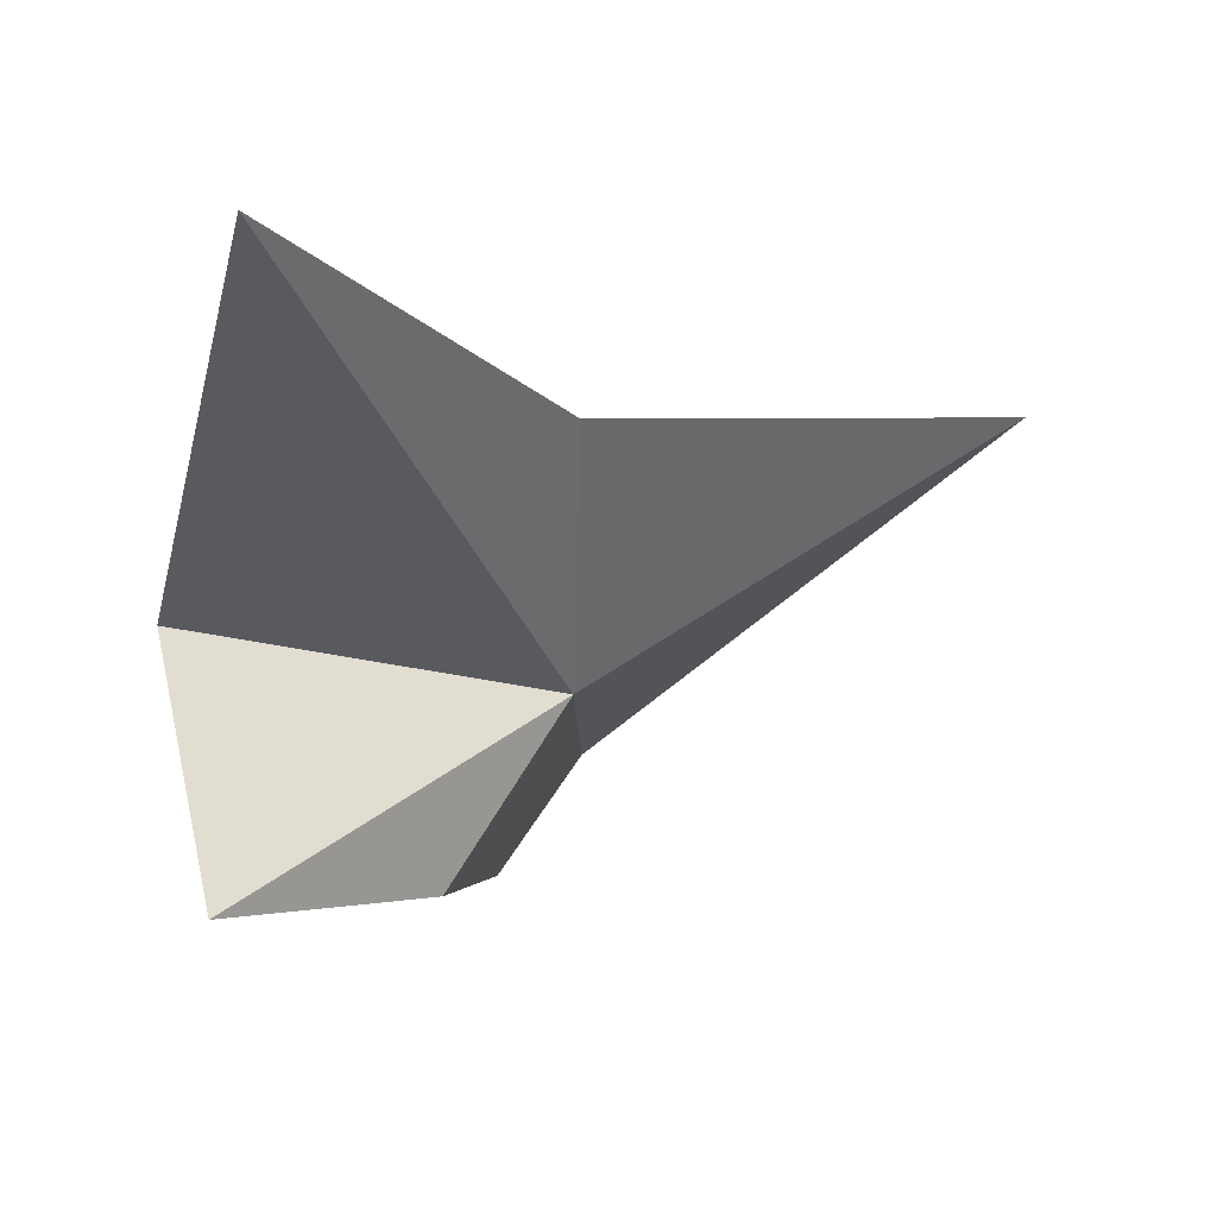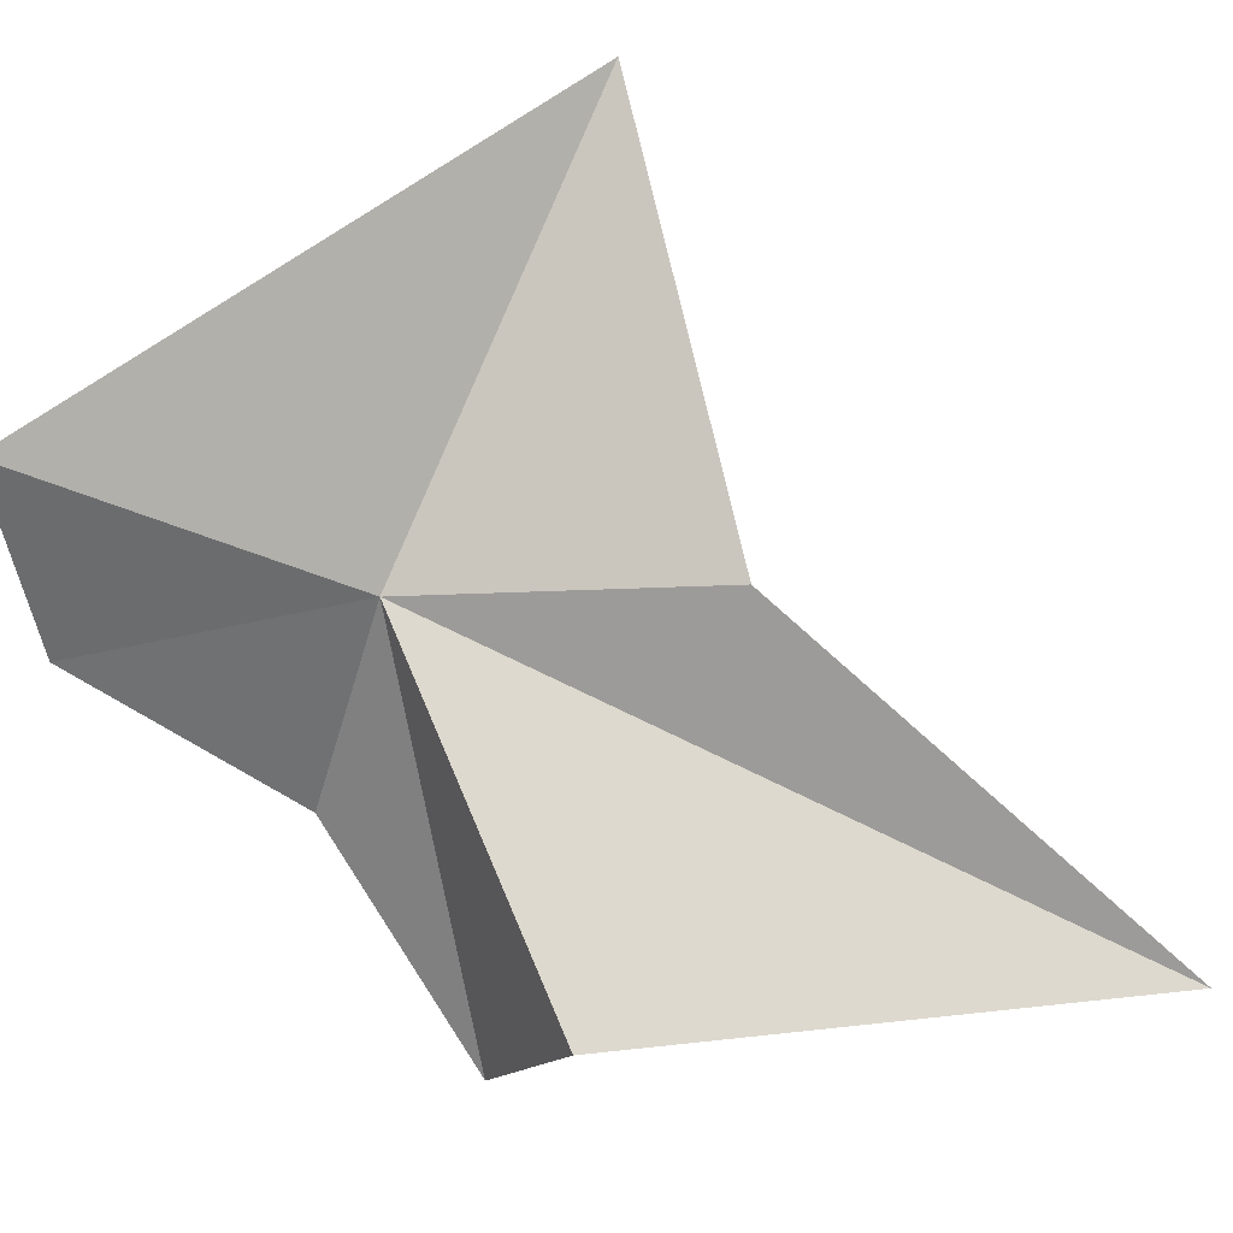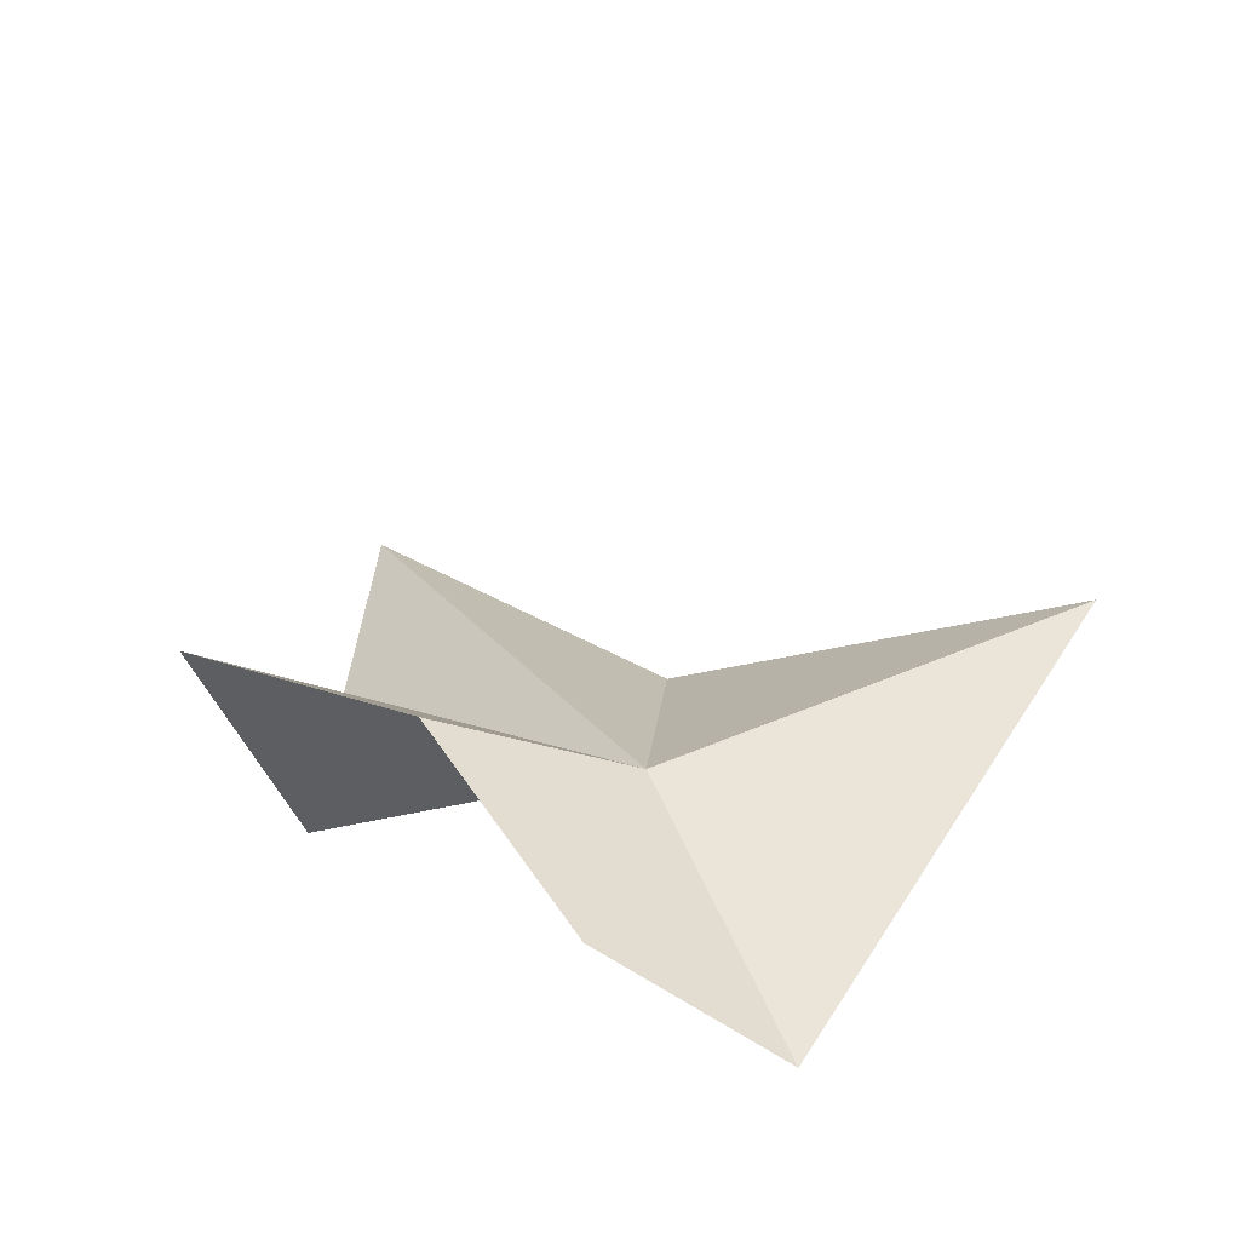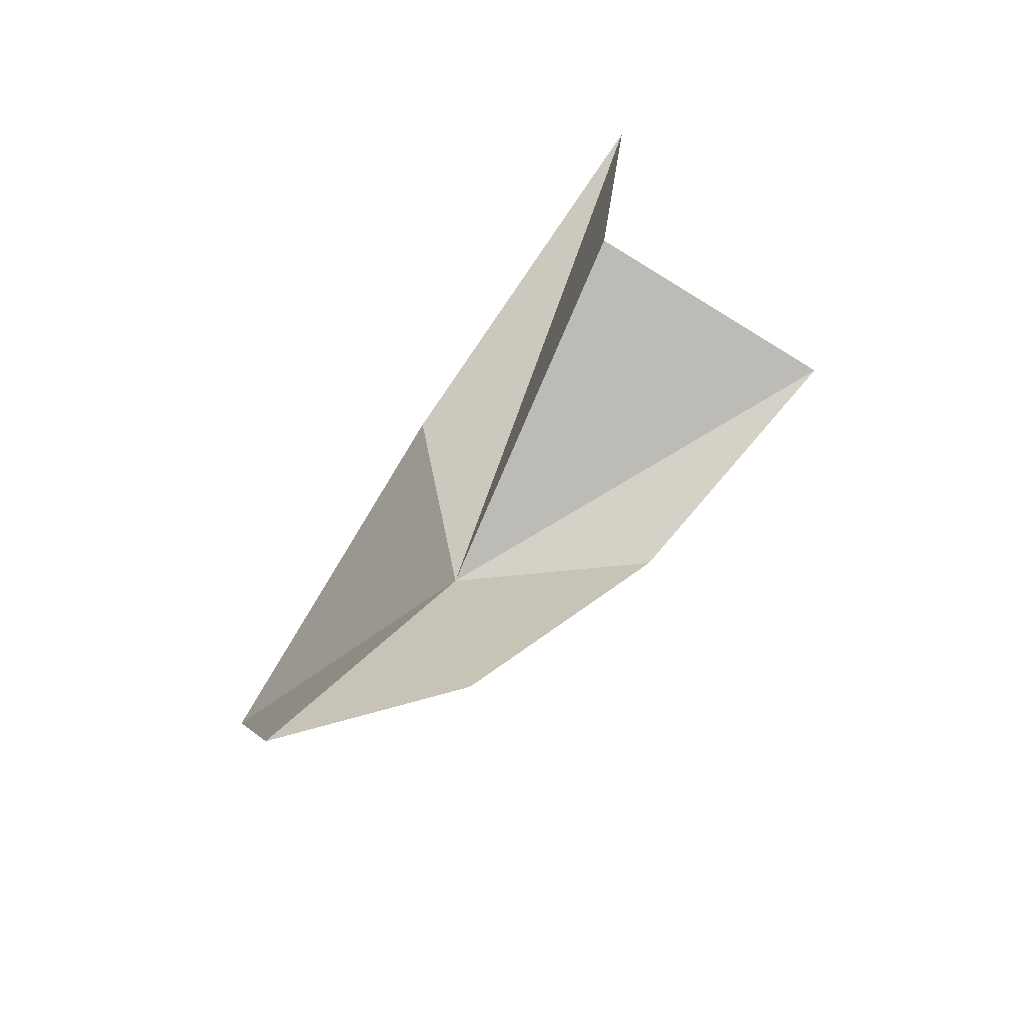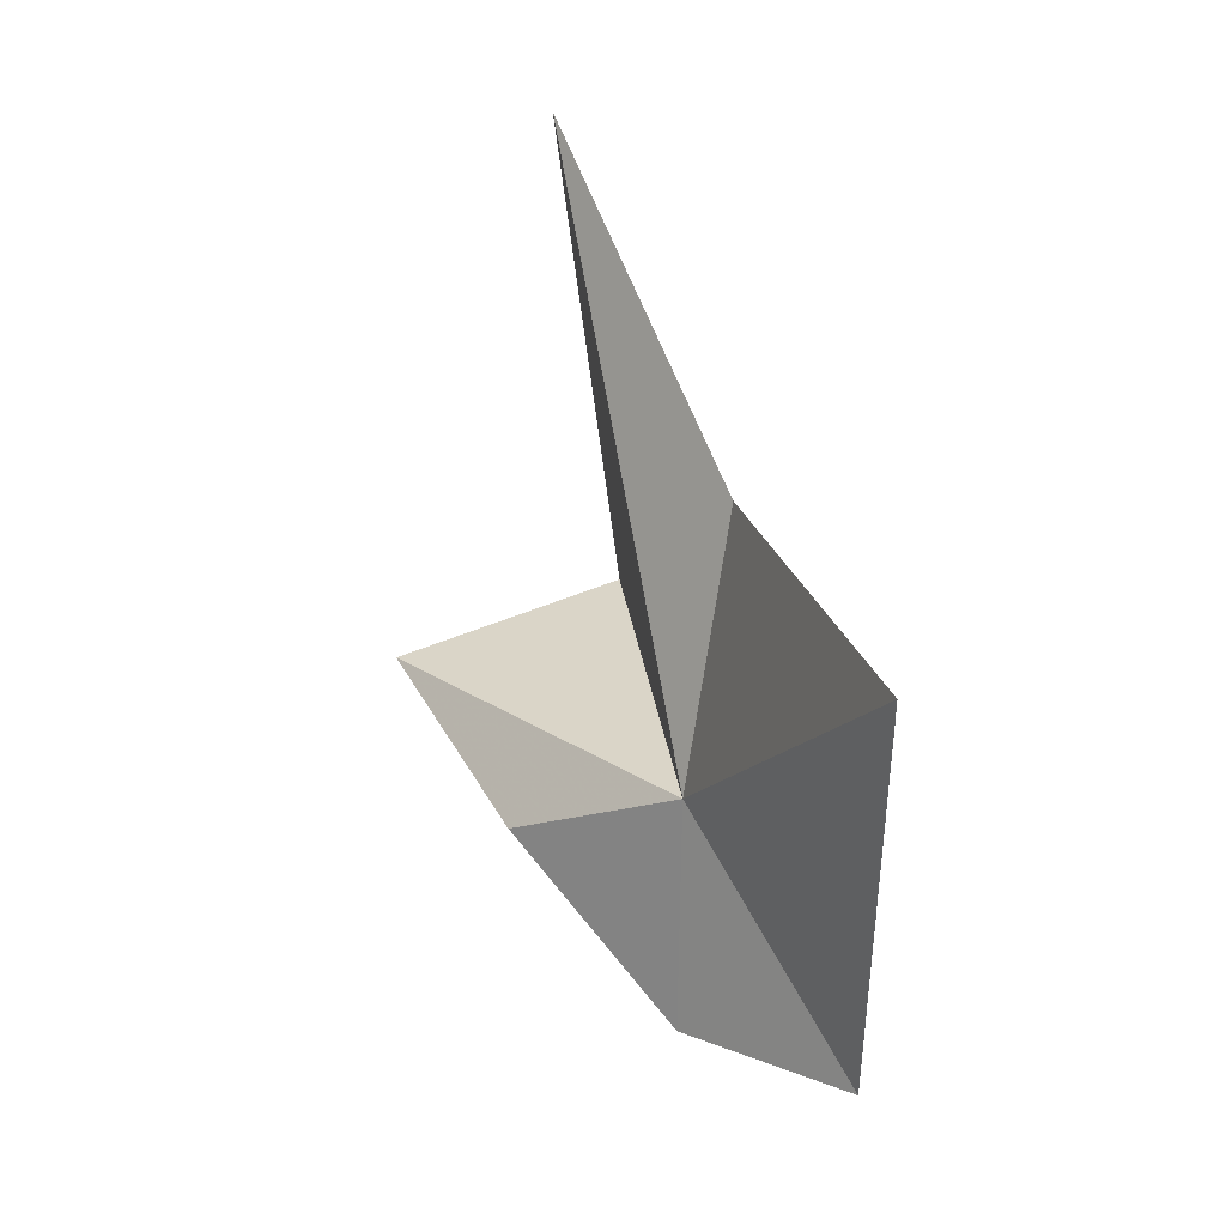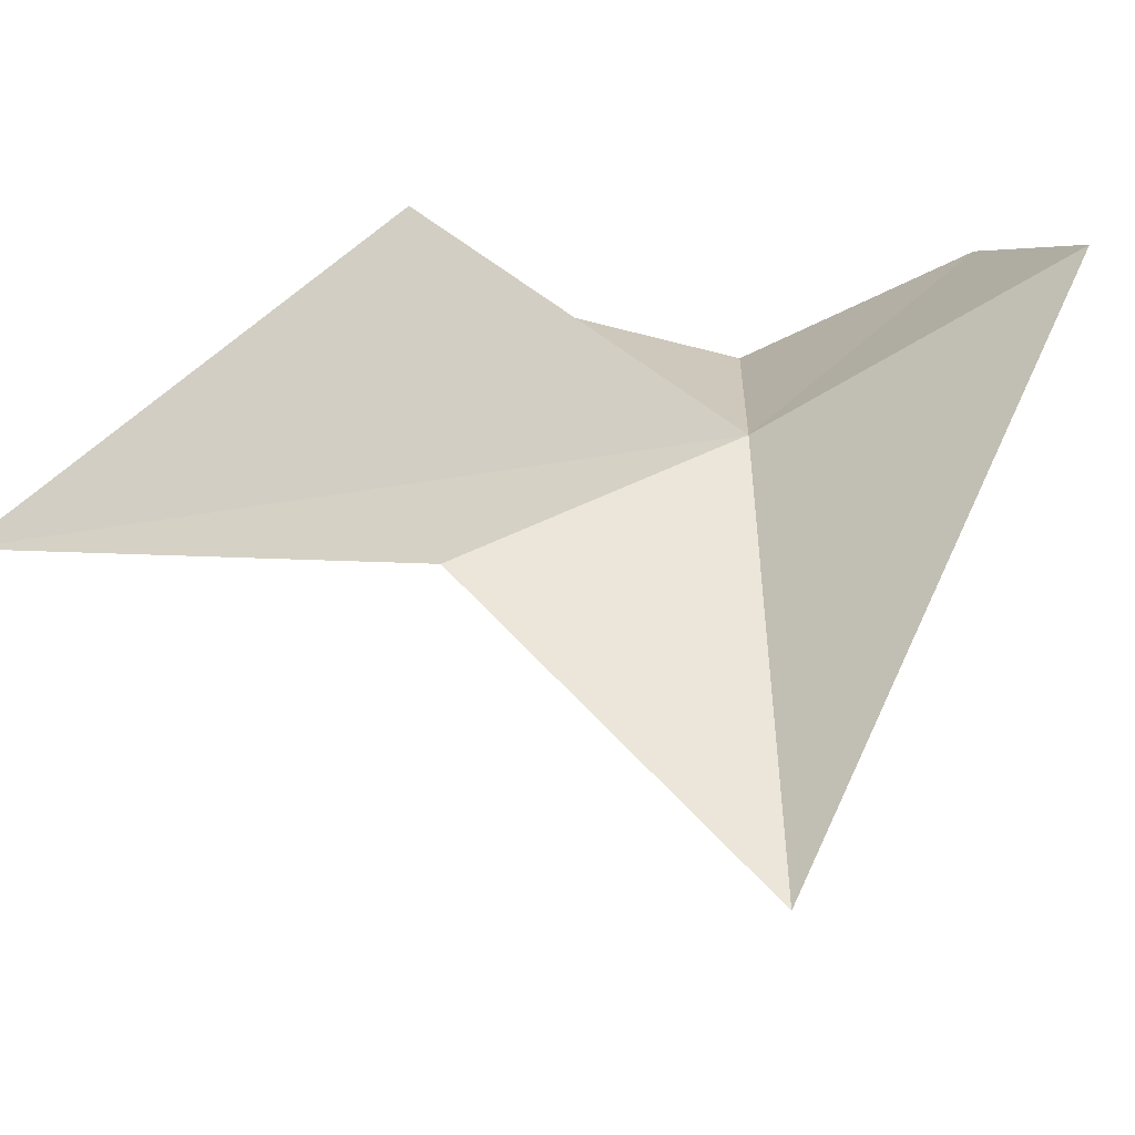
<metadata>
{"format":"obj","ext":"obj","renderer":"f3d","projection":"perspective","resolution":1024,"background":"white","views":[{"elev":-42.5,"azim":177.2,"up":"+Z"},{"elev":62.7,"azim":91.5,"up":"+Z"},{"elev":-67.4,"azim":-142.5,"up":"+Y"},{"elev":-56.3,"azim":77.1,"up":"+Y"},{"elev":9.3,"azim":-86.7,"up":"+Y"},{"elev":77.6,"azim":-116.6,"up":"+Z"}]}
</metadata>
<code>
v 5.169 0.5674 16.29
v 4.922 -3.284 18.59
v 0 2.92 18.75
v 5.252 4.419 16.91
v 5.978 -2.81 16.2
v 8.555 9.343 14.37
v 9.762 2.722 15.22
v 8.977 1.682 12.06
v 6.596 -0.2141 13.89
f 1 3 2
f 1 4 3
f 1 2 5
f 1 6 4
f 1 7 6
f 1 8 7
f 1 9 8
f 1 5 9

</code>
